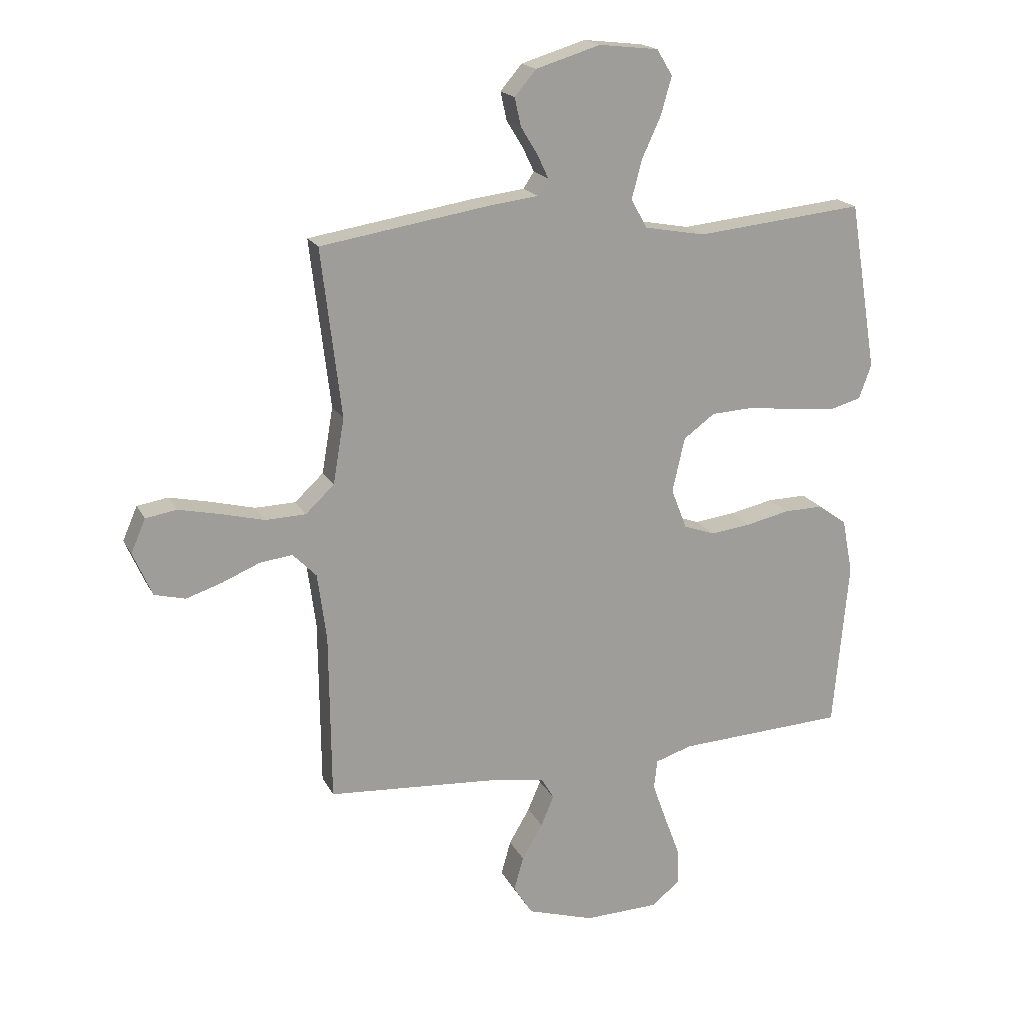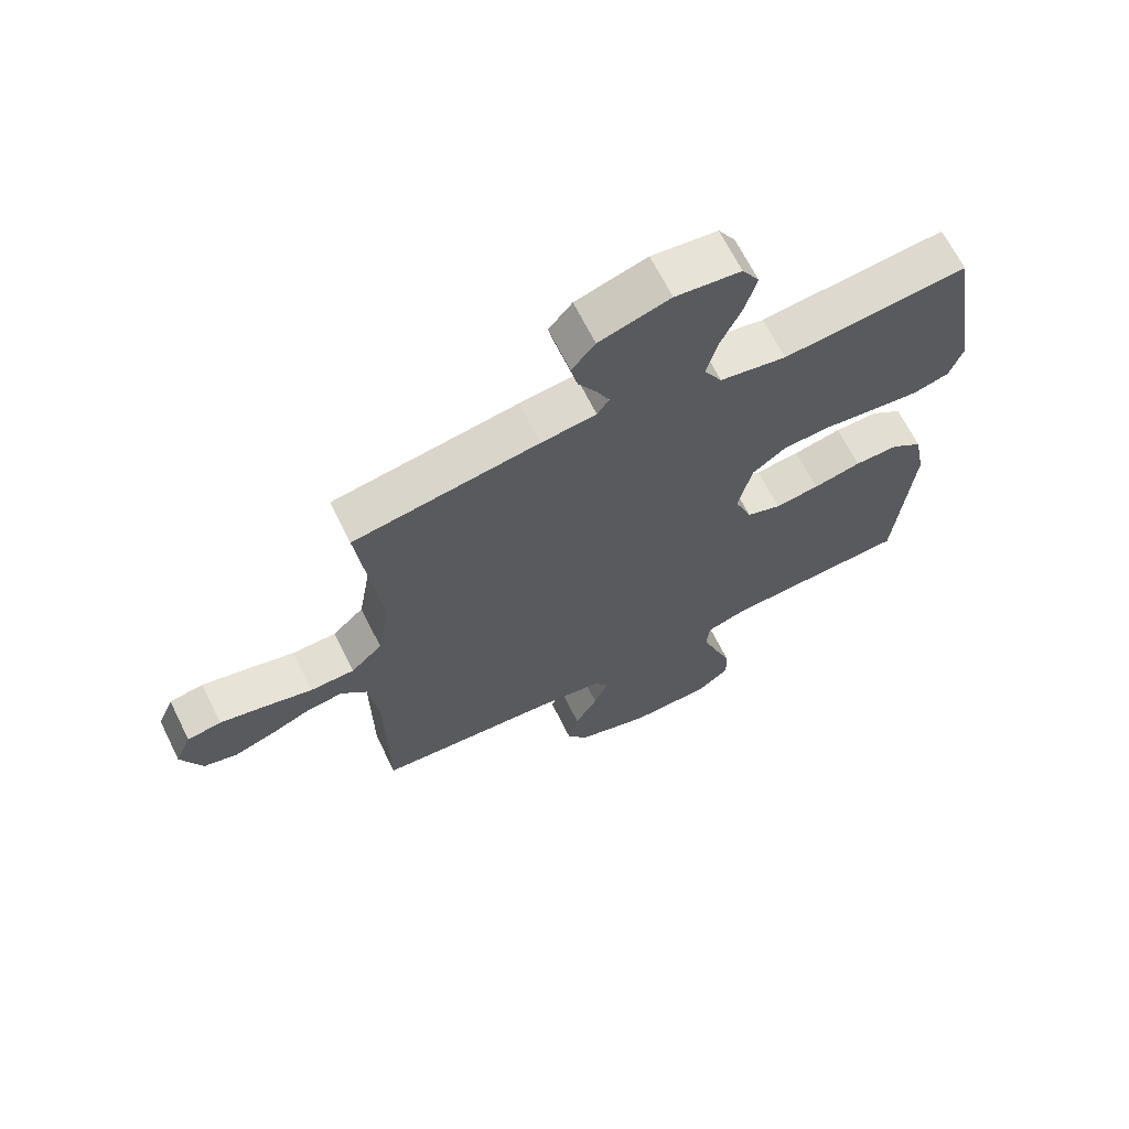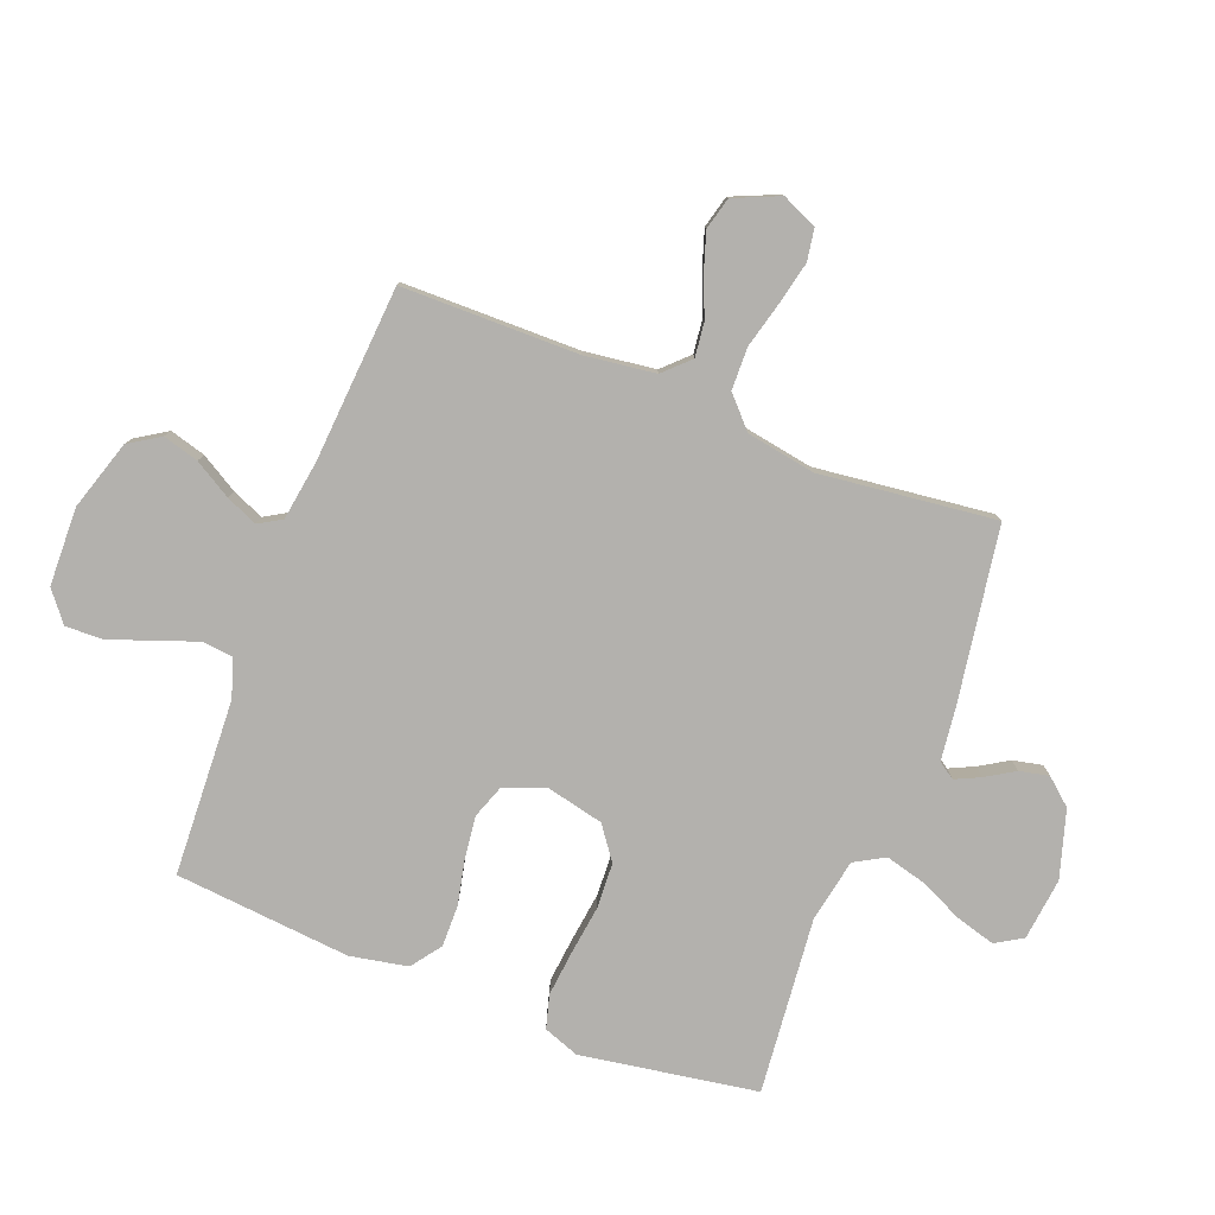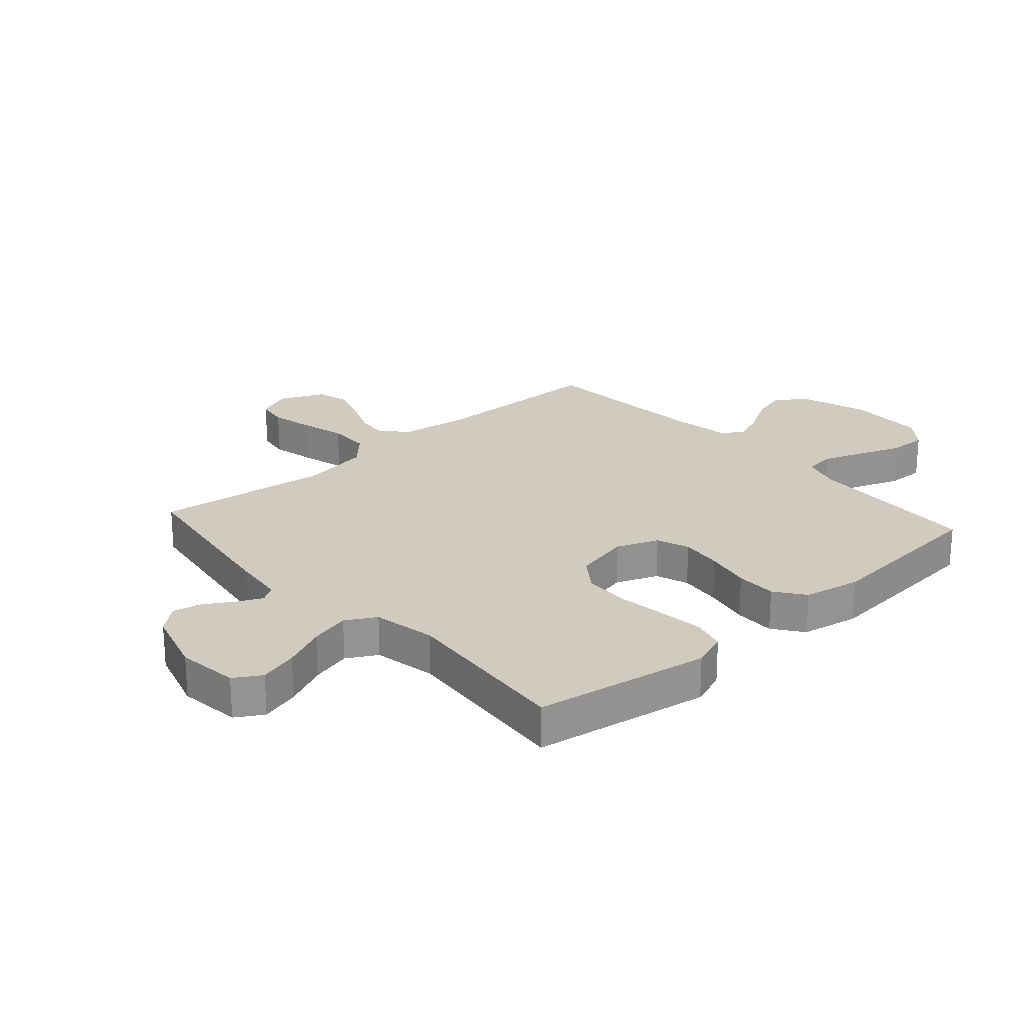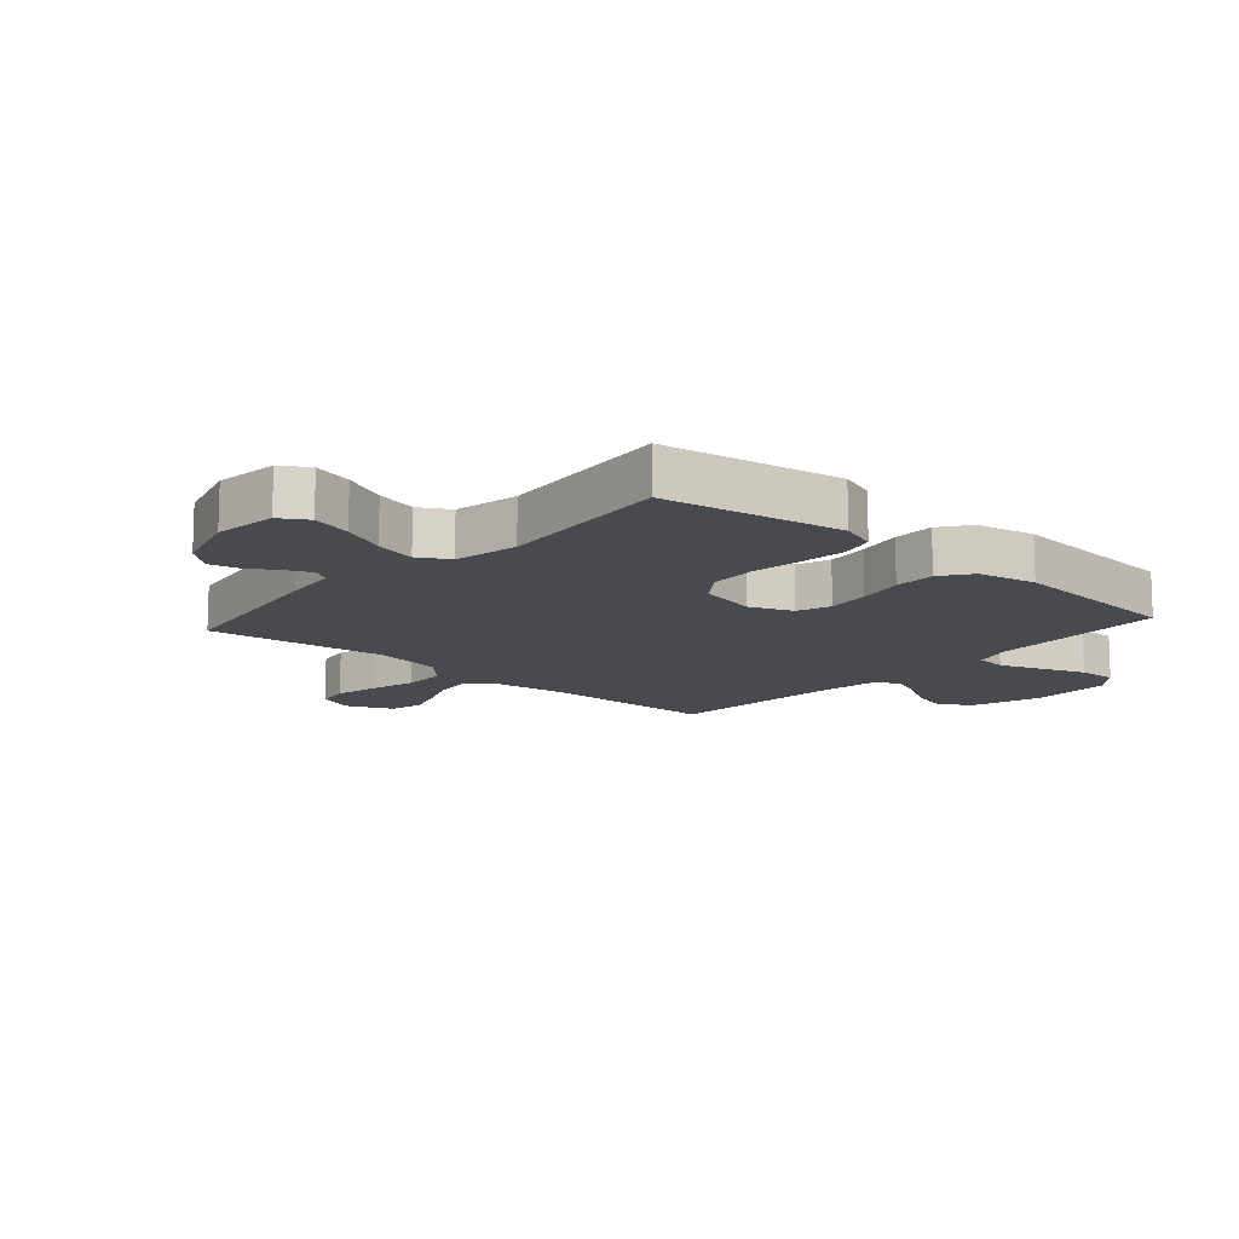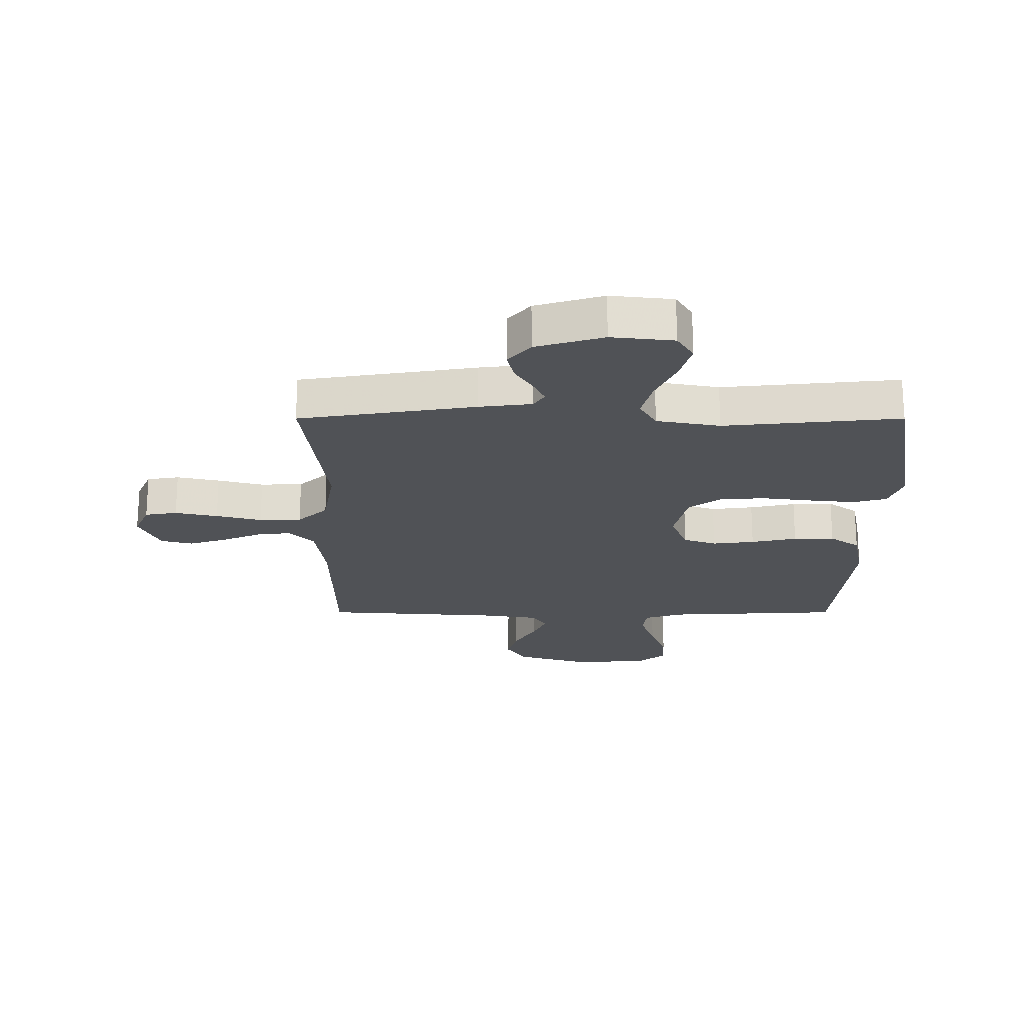
<metadata>
{"format":"obj","ext":"obj","renderer":"f3d","projection":"perspective","resolution":1024,"background":"white","views":[{"elev":18.6,"azim":-20.1,"up":"+Z"},{"elev":66.7,"azim":-26.4,"up":"+Z"},{"elev":-79.3,"azim":-111.3,"up":"+Y"},{"elev":23.5,"azim":48.2,"up":"+Y"},{"elev":-13.0,"azim":48.5,"up":"+Y"},{"elev":-21.1,"azim":-0.0,"up":"+Y"}]}
</metadata>
<code>
v -0.5 0.07 -0.5
v -0.503 0.07 -0.2
v -0.519 0.07 -0.079
v -0.561 0.07 -0.036
v -0.619 0.07 -0.043
v -0.686 0.07 -0.071
v -0.75 0.07 -0.092
v -0.805 0.07 -0.078
v -0.839 0.07 0
v -0.813 0.07 0.06
v -0.758 0.07 0.069
v -0.685 0.07 0.053
v -0.607 0.07 0.033
v -0.535 0.07 0.035
v -0.484 0.07 0.083
v -0.464 0.07 0.2
v -0.5 0.07 0.5
v -0.2 0.07 0.548
v -0.111 0.07 0.559
v -0.092 0.07 0.588
v -0.112 0.07 0.63
v -0.142 0.07 0.679
v -0.153 0.07 0.729
v -0.115 0.07 0.774
v 0 0.07 0.809
v 0.106 0.07 0.797
v 0.134 0.07 0.751
v 0.115 0.07 0.684
v 0.081 0.07 0.61
v 0.063 0.07 0.541
v 0.092 0.07 0.49
v 0.2 0.07 0.47
v 0.5 0.07 0.5
v 0.549 0.07 0.2
v 0.527 0.07 0.139
v 0.47 0.07 0.123
v 0.393 0.07 0.131
v 0.308 0.07 0.142
v 0.231 0.07 0.138
v 0.175 0.07 0.097
v 0.153 0.07 0
v 0.181 0.07 -0.072
v 0.237 0.07 -0.092
v 0.309 0.07 -0.083
v 0.387 0.07 -0.066
v 0.457 0.07 -0.065
v 0.508 0.07 -0.102
v 0.527 0.07 -0.2
v 0.5 0.07 -0.5
v 0.2 0.07 -0.515
v 0.135 0.07 -0.536
v 0.129 0.07 -0.588
v 0.154 0.07 -0.658
v 0.182 0.07 -0.733
v 0.184 0.07 -0.798
v 0.133 0.07 -0.839
v 0 0.07 -0.843
v -0.119 0.07 -0.806
v -0.153 0.07 -0.753
v -0.136 0.07 -0.692
v -0.099 0.07 -0.629
v -0.076 0.07 -0.575
v -0.099 0.07 -0.536
v -0.2 0.07 -0.521
v -0.5 0 -0.5
v -0.503 0 -0.2
v -0.519 0 -0.079
v -0.561 0 -0.036
v -0.619 0 -0.043
v -0.686 0 -0.071
v -0.75 0 -0.092
v -0.805 0 -0.078
v -0.839 0 0
v -0.813 0 0.06
v -0.758 0 0.069
v -0.685 0 0.053
v -0.607 0 0.033
v -0.535 0 0.035
v -0.484 0 0.083
v -0.464 0 0.2
v -0.5 0 0.5
v -0.2 0 0.548
v -0.111 0 0.559
v -0.092 0 0.588
v -0.112 0 0.63
v -0.142 0 0.679
v -0.153 0 0.729
v -0.115 0 0.774
v 0 0 0.809
v 0.106 0 0.797
v 0.134 0 0.751
v 0.115 0 0.684
v 0.081 0 0.61
v 0.063 0 0.541
v 0.092 0 0.49
v 0.2 0 0.47
v 0.5 0 0.5
v 0.549 0 0.2
v 0.527 0 0.139
v 0.47 0 0.123
v 0.393 0 0.131
v 0.308 0 0.142
v 0.231 0 0.138
v 0.175 0 0.097
v 0.153 0 0
v 0.181 0 -0.072
v 0.237 0 -0.092
v 0.309 0 -0.083
v 0.387 0 -0.066
v 0.457 0 -0.065
v 0.508 0 -0.102
v 0.527 0 -0.2
v 0.5 0 -0.5
v 0.2 0 -0.515
v 0.135 0 -0.536
v 0.129 0 -0.588
v 0.154 0 -0.658
v 0.182 0 -0.733
v 0.184 0 -0.798
v 0.133 0 -0.839
v 0 0 -0.843
v -0.119 0 -0.806
v -0.153 0 -0.753
v -0.136 0 -0.692
v -0.099 0 -0.629
v -0.076 0 -0.575
v -0.099 0 -0.536
v -0.2 0 -0.521
f 58 59 60 61
f 58 61 62
f 57 58 62
f 56 57 62
f 53 54 55 56
f 52 53 56 62
f 51 52 62 63
f 47 48 49 50
f 44 45 46 47
f 43 44 47 50
f 42 43 50 51
f 35 36 37 38
f 33 34 35 38
f 32 33 38 39
f 31 32 39 40
f 26 27 28 29
f 26 29 30
f 25 26 30
f 24 25 30
f 21 22 23 24
f 20 21 24 30
f 19 20 30 31
f 16 17 18 19
f 15 16 19 31
f 10 11 12 13
f 8 9 10 13
f 8 13 14
f 5 6 7 8
f 5 8 14
f 4 5 14
f 3 4 14 15
f 64 1 2
f 41 42 51 63
f 40 41 63 64
f 15 31 40 64
f 2 3 15 64
f 125 124 123 122
f 126 125 122
f 126 122 121
f 126 121 120
f 120 119 118 117
f 126 120 117 116
f 127 126 116 115
f 114 113 112 111
f 111 110 109 108
f 114 111 108 107
f 115 114 107 106
f 102 101 100 99
f 102 99 98 97
f 103 102 97 96
f 104 103 96 95
f 93 92 91 90
f 94 93 90
f 94 90 89
f 94 89 88
f 88 87 86 85
f 94 88 85 84
f 95 94 84 83
f 83 82 81 80
f 95 83 80 79
f 77 76 75 74
f 77 74 73 72
f 78 77 72
f 72 71 70 69
f 78 72 69
f 78 69 68
f 79 78 68 67
f 66 65 128
f 127 115 106 105
f 128 127 105 104
f 128 104 95 79
f 128 79 67 66
f 1 65 66 2
f 2 66 67 3
f 3 67 68 4
f 4 68 69 5
f 5 69 70 6
f 6 70 71 7
f 7 71 72 8
f 8 72 73 9
f 9 73 74 10
f 10 74 75 11
f 11 75 76 12
f 12 76 77 13
f 13 77 78 14
f 14 78 79 15
f 15 79 80 16
f 16 80 81 17
f 17 81 82 18
f 18 82 83 19
f 19 83 84 20
f 20 84 85 21
f 21 85 86 22
f 22 86 87 23
f 23 87 88 24
f 24 88 89 25
f 25 89 90 26
f 26 90 91 27
f 27 91 92 28
f 28 92 93 29
f 29 93 94 30
f 30 94 95 31
f 31 95 96 32
f 32 96 97 33
f 33 97 98 34
f 34 98 99 35
f 35 99 100 36
f 36 100 101 37
f 37 101 102 38
f 38 102 103 39
f 39 103 104 40
f 40 104 105 41
f 41 105 106 42
f 42 106 107 43
f 43 107 108 44
f 44 108 109 45
f 45 109 110 46
f 46 110 111 47
f 47 111 112 48
f 48 112 113 49
f 49 113 114 50
f 50 114 115 51
f 51 115 116 52
f 52 116 117 53
f 53 117 118 54
f 54 118 119 55
f 55 119 120 56
f 56 120 121 57
f 57 121 122 58
f 58 122 123 59
f 59 123 124 60
f 60 124 125 61
f 61 125 126 62
f 62 126 127 63
f 63 127 128 64
f 64 128 65 1

</code>
